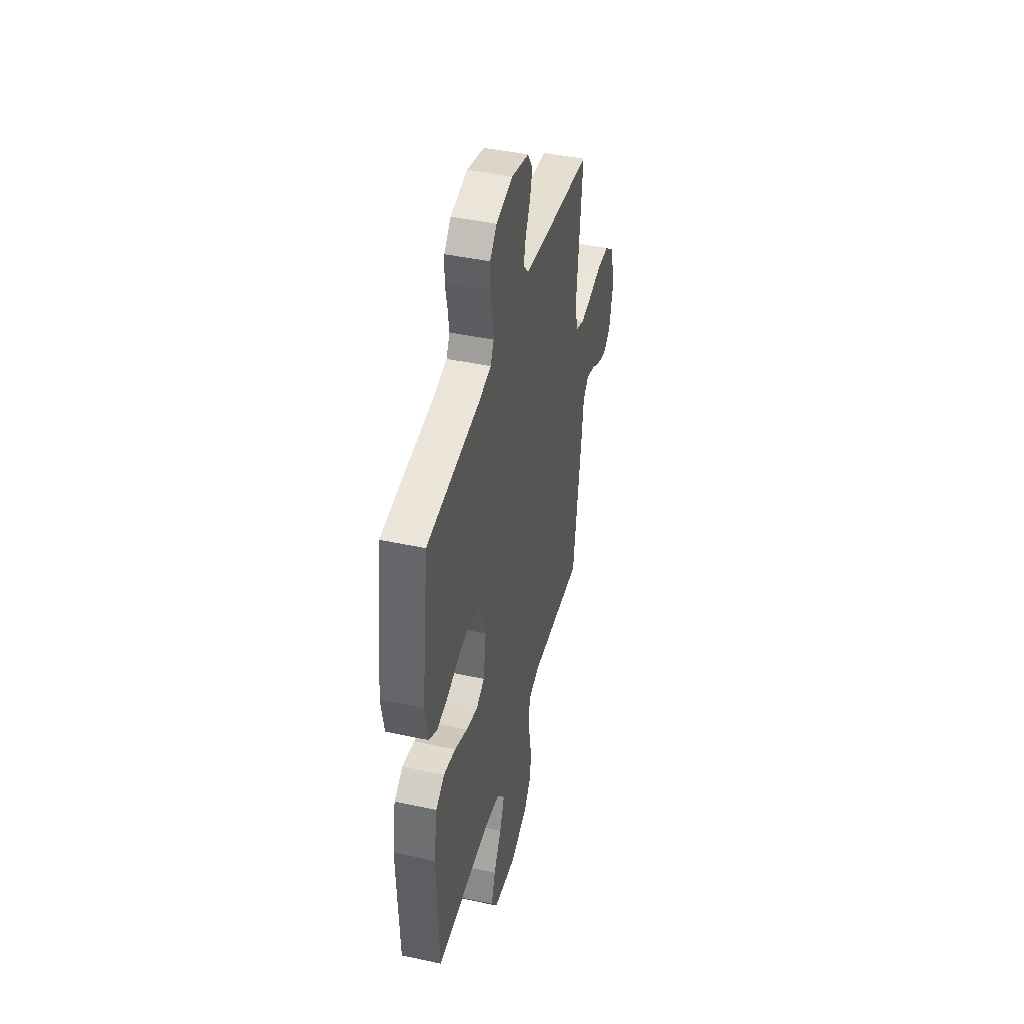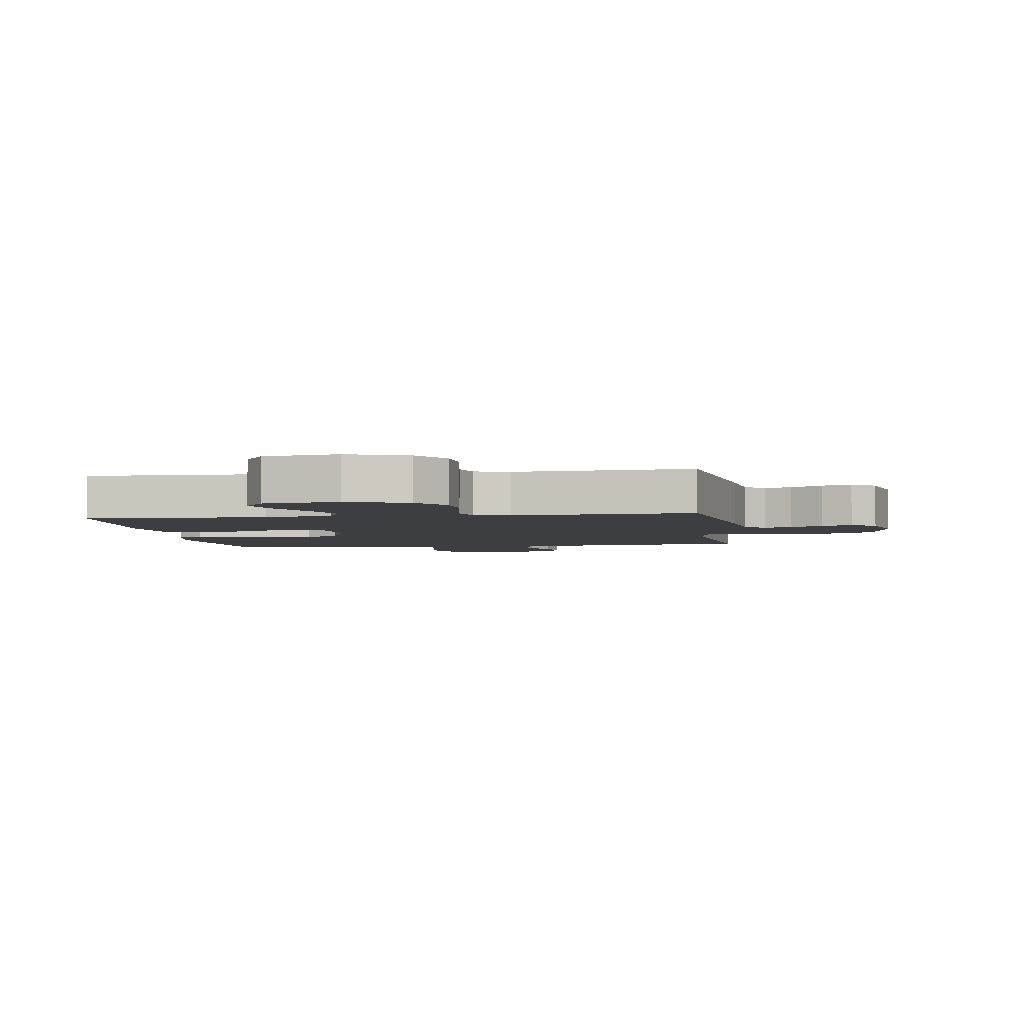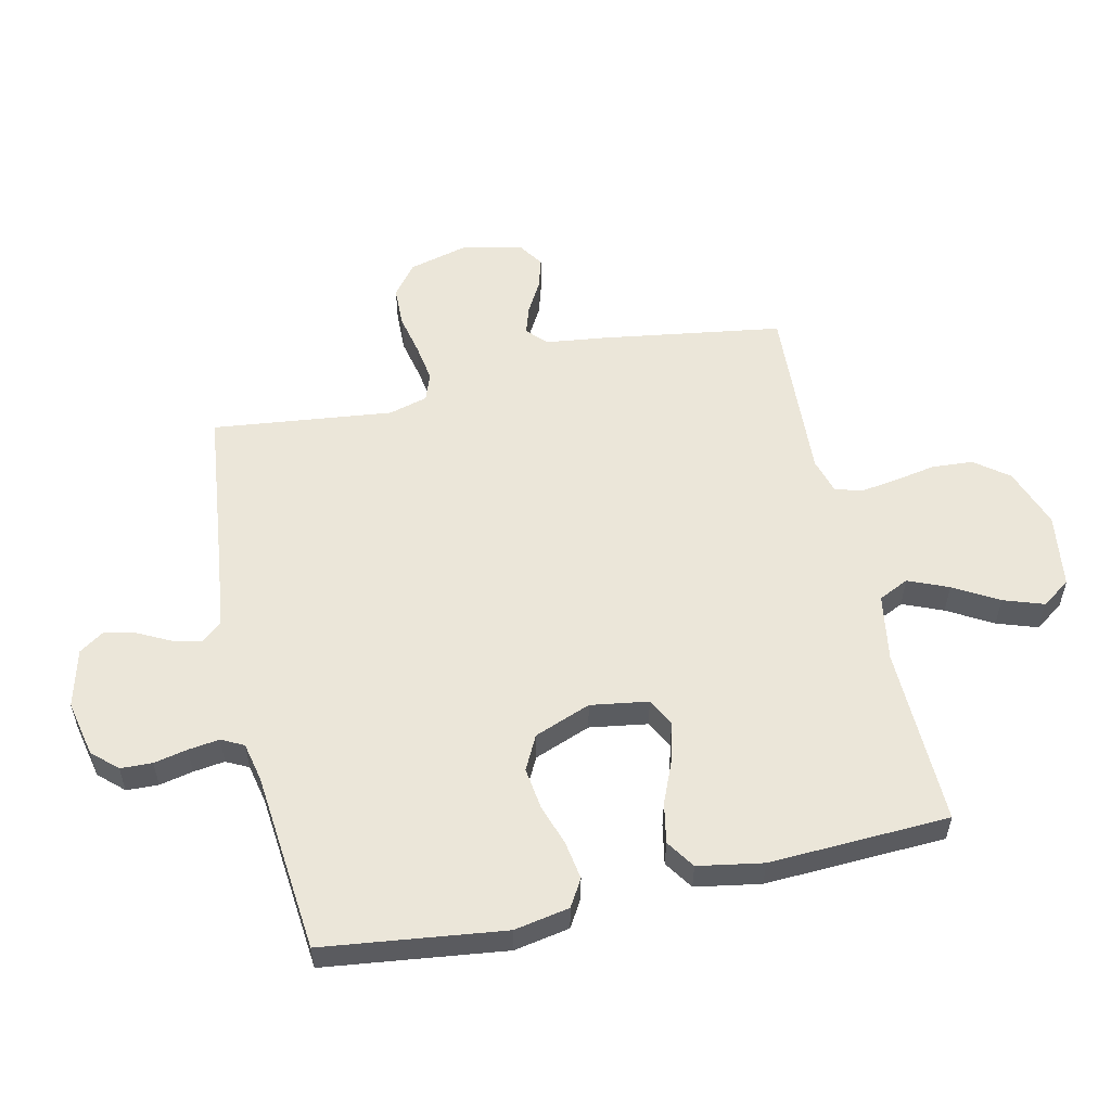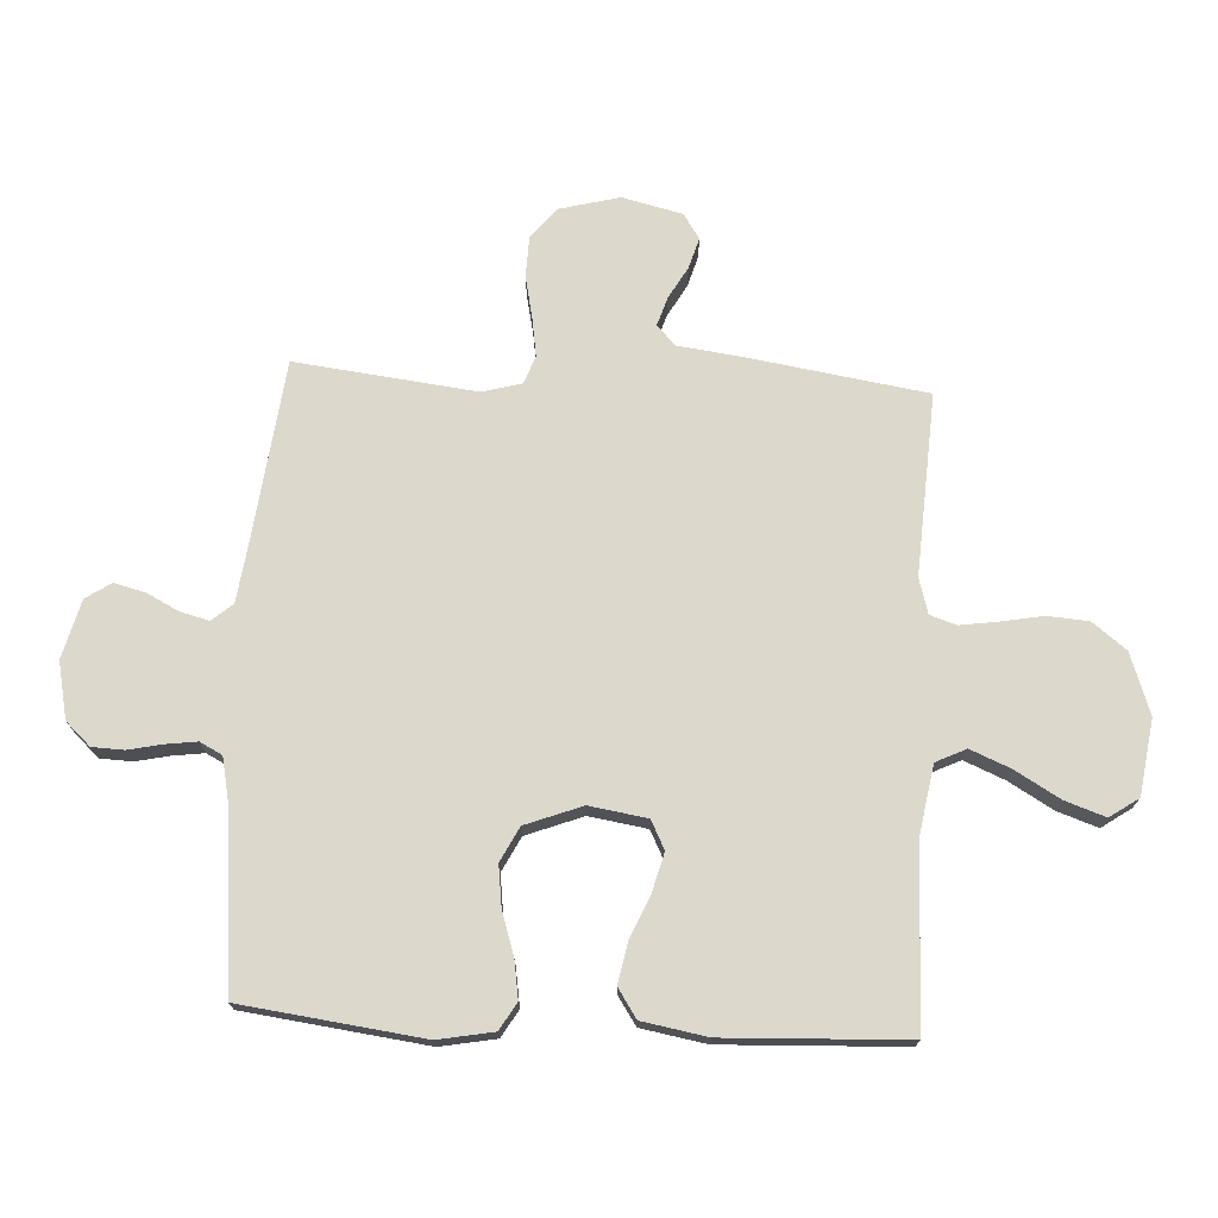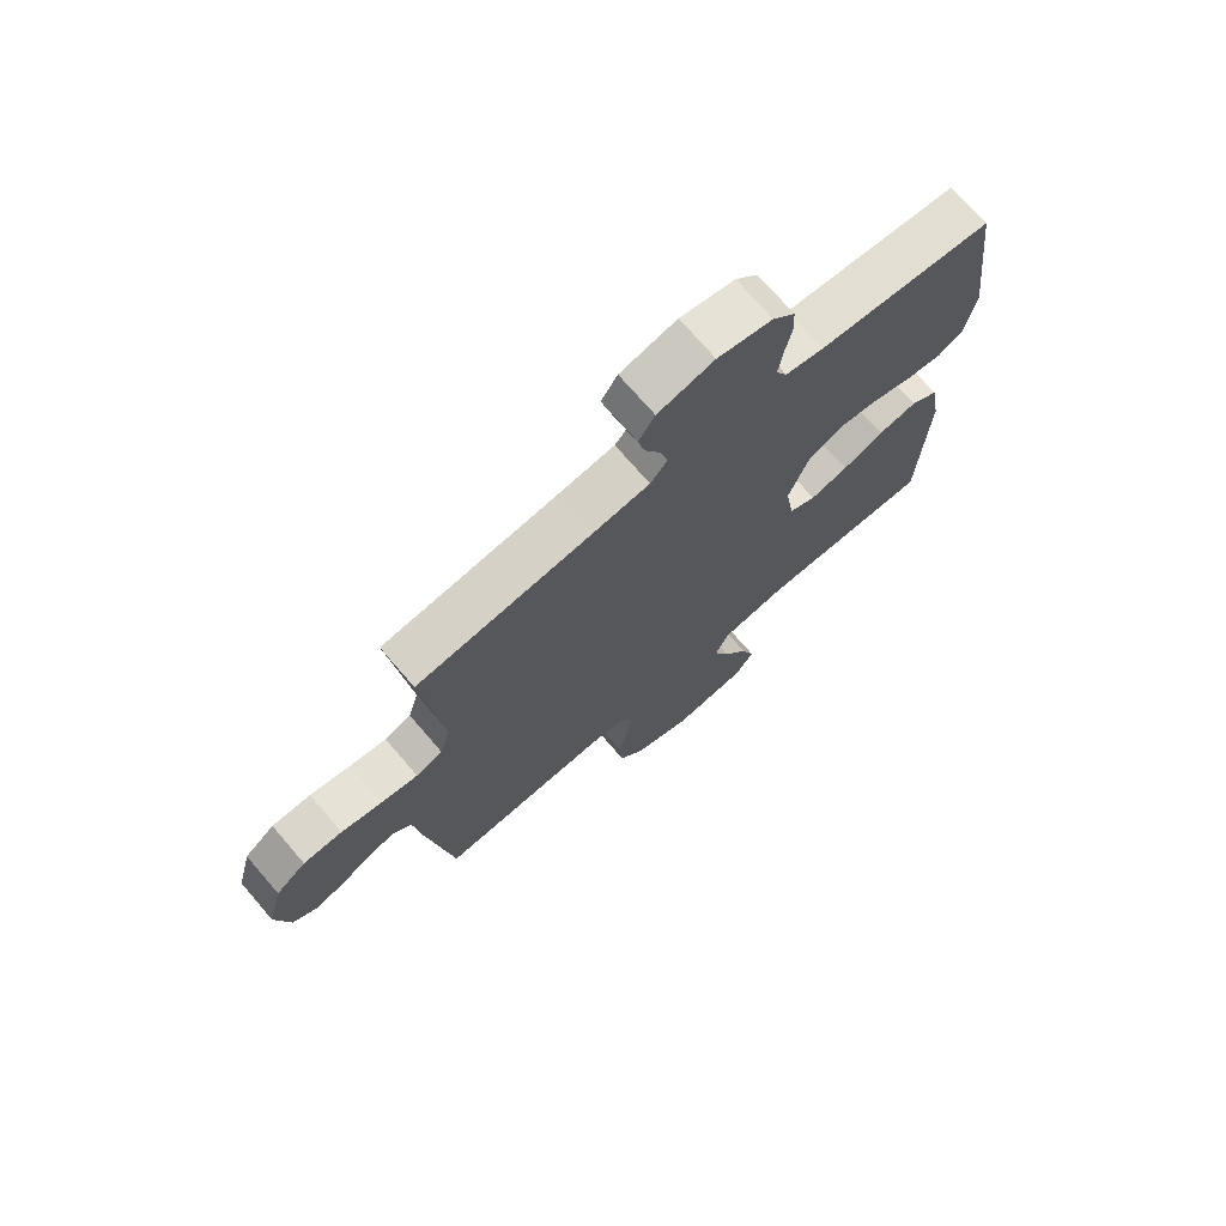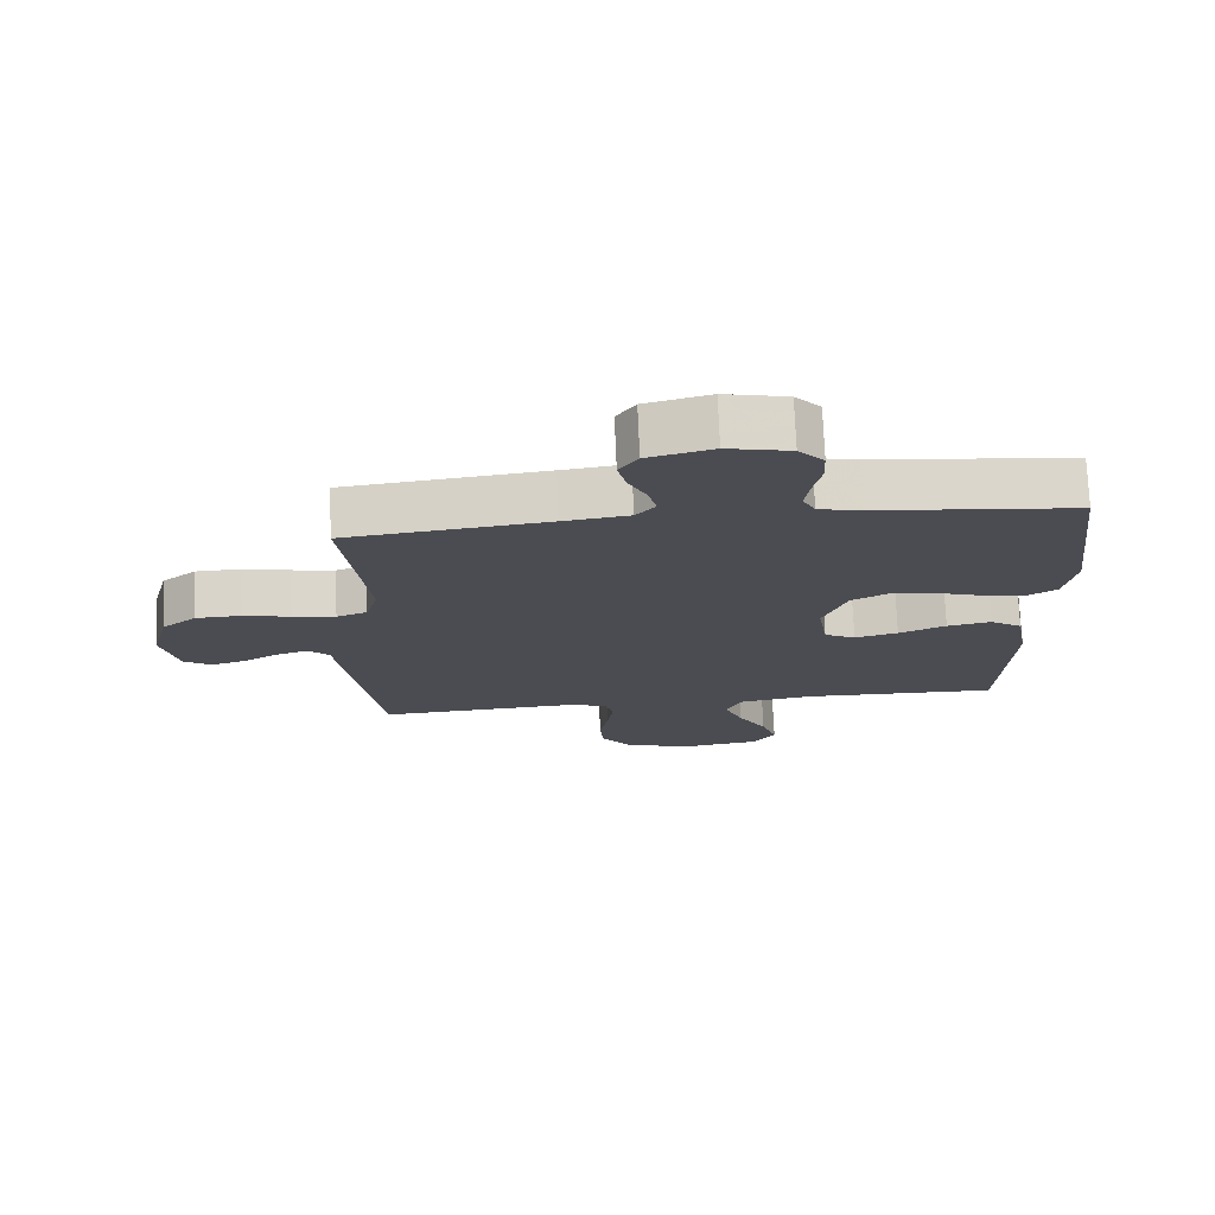
<metadata>
{"format":"obj","ext":"obj","renderer":"f3d","projection":"perspective","resolution":1024,"background":"white","views":[{"elev":43.3,"azim":104.3,"up":"+Z"},{"elev":-3.6,"azim":-171.8,"up":"+Y"},{"elev":55.5,"azim":77.3,"up":"+Y"},{"elev":72.7,"azim":93.1,"up":"+Y"},{"elev":72.3,"azim":-40.7,"up":"+Z"},{"elev":74.4,"azim":-2.4,"up":"+Z"}]}
</metadata>
<code>
v 0.5 0.07 0.5
v 0.538 0.07 0.2
v 0.521 0.07 0.108
v 0.476 0.07 0.081
v 0.413 0.07 0.091
v 0.343 0.07 0.114
v 0.274 0.07 0.123
v 0.217 0.07 0.094
v 0.181 0.07 0
v 0.196 0.07 -0.096
v 0.243 0.07 -0.12
v 0.308 0.07 -0.103
v 0.379 0.07 -0.073
v 0.446 0.07 -0.06
v 0.494 0.07 -0.092
v 0.513 0.07 -0.2
v 0.5 0.07 -0.5
v 0.2 0.07 -0.493
v 0.088 0.07 -0.512
v 0.064 0.07 -0.562
v 0.092 0.07 -0.629
v 0.135 0.07 -0.703
v 0.158 0.07 -0.77
v 0.125 0.07 -0.818
v 0 0.07 -0.836
v -0.101 0.07 -0.8
v -0.144 0.07 -0.744
v -0.149 0.07 -0.676
v -0.136 0.07 -0.606
v -0.127 0.07 -0.544
v -0.141 0.07 -0.5
v -0.2 0.07 -0.483
v -0.5 0.07 -0.5
v -0.546 0.07 -0.2
v -0.559 0.07 -0.097
v -0.592 0.07 -0.067
v -0.639 0.07 -0.082
v -0.692 0.07 -0.112
v -0.743 0.07 -0.127
v -0.784 0.07 -0.1
v -0.808 0.07 0
v -0.782 0.07 0.1
v -0.73 0.07 0.141
v -0.663 0.07 0.143
v -0.593 0.07 0.128
v -0.529 0.07 0.118
v -0.483 0.07 0.135
v -0.465 0.07 0.2
v -0.5 0.07 0.5
v -0.2 0.07 0.535
v -0.102 0.07 0.548
v -0.073 0.07 0.582
v -0.085 0.07 0.63
v -0.112 0.07 0.683
v -0.125 0.07 0.735
v -0.097 0.07 0.777
v 0 0.07 0.802
v 0.094 0.07 0.782
v 0.132 0.07 0.741
v 0.134 0.07 0.688
v 0.122 0.07 0.632
v 0.115 0.07 0.58
v 0.134 0.07 0.543
v 0.2 0.07 0.529
v 0.5 0 0.5
v 0.538 0 0.2
v 0.521 0 0.108
v 0.476 0 0.081
v 0.413 0 0.091
v 0.343 0 0.114
v 0.274 0 0.123
v 0.217 0 0.094
v 0.181 0 0
v 0.196 0 -0.096
v 0.243 0 -0.12
v 0.308 0 -0.103
v 0.379 0 -0.073
v 0.446 0 -0.06
v 0.494 0 -0.092
v 0.513 0 -0.2
v 0.5 0 -0.5
v 0.2 0 -0.493
v 0.088 0 -0.512
v 0.064 0 -0.562
v 0.092 0 -0.629
v 0.135 0 -0.703
v 0.158 0 -0.77
v 0.125 0 -0.818
v 0 0 -0.836
v -0.101 0 -0.8
v -0.144 0 -0.744
v -0.149 0 -0.676
v -0.136 0 -0.606
v -0.127 0 -0.544
v -0.141 0 -0.5
v -0.2 0 -0.483
v -0.5 0 -0.5
v -0.546 0 -0.2
v -0.559 0 -0.097
v -0.592 0 -0.067
v -0.639 0 -0.082
v -0.692 0 -0.112
v -0.743 0 -0.127
v -0.784 0 -0.1
v -0.808 0 0
v -0.782 0 0.1
v -0.73 0 0.141
v -0.663 0 0.143
v -0.593 0 0.128
v -0.529 0 0.118
v -0.483 0 0.135
v -0.465 0 0.2
v -0.5 0 0.5
v -0.2 0 0.535
v -0.102 0 0.548
v -0.073 0 0.582
v -0.085 0 0.63
v -0.112 0 0.683
v -0.125 0 0.735
v -0.097 0 0.777
v 0 0 0.802
v 0.094 0 0.782
v 0.132 0 0.741
v 0.134 0 0.688
v 0.122 0 0.632
v 0.115 0 0.58
v 0.134 0 0.543
v 0.2 0 0.529
f 59 60 61
f 58 59 61
f 57 58 61
f 56 57 61
f 55 56 61
f 54 55 61
f 53 54 61
f 52 53 61 62
f 51 52 62 63
f 48 49 50
f 51 63 64
f 50 51 64
f 48 50 64
f 47 48 64
f 43 44 45
f 42 43 45
f 41 42 45
f 40 41 45
f 39 40 45
f 38 39 45
f 37 38 45
f 36 37 45 46
f 35 36 46 47
f 47 64 1
f 35 47 1
f 34 35 1
f 33 34 1
f 32 33 1
f 27 28 29
f 26 27 29
f 25 26 29
f 24 25 29
f 23 24 29
f 22 23 29
f 21 22 29
f 20 21 29 30
f 19 20 30 31
f 16 17 18
f 15 16 18
f 14 15 18
f 13 14 18
f 12 13 18
f 19 31 32
f 18 19 32
f 12 18 32
f 11 12 32
f 4 5 6
f 3 4 6
f 2 3 6
f 1 2 6
f 1 6 7
f 10 11 32
f 9 10 32
f 8 9 32
f 8 32 1
f 1 7 8
f 125 124 123
f 125 123 122
f 125 122 121
f 125 121 120
f 125 120 119
f 125 119 118
f 125 118 117
f 126 125 117 116
f 127 126 116 115
f 114 113 112
f 128 127 115
f 128 115 114
f 128 114 112
f 128 112 111
f 109 108 107
f 109 107 106
f 109 106 105
f 109 105 104
f 109 104 103
f 109 103 102
f 109 102 101
f 110 109 101 100
f 111 110 100 99
f 65 128 111
f 65 111 99
f 65 99 98
f 65 98 97
f 65 97 96
f 93 92 91
f 93 91 90
f 93 90 89
f 93 89 88
f 93 88 87
f 93 87 86
f 93 86 85
f 94 93 85 84
f 95 94 84 83
f 82 81 80
f 82 80 79
f 82 79 78
f 82 78 77
f 82 77 76
f 96 95 83
f 96 83 82
f 96 82 76
f 96 76 75
f 70 69 68
f 70 68 67
f 70 67 66
f 70 66 65
f 71 70 65
f 96 75 74
f 96 74 73
f 96 73 72
f 65 96 72
f 72 71 65
f 1 65 66 2
f 2 66 67 3
f 3 67 68 4
f 4 68 69 5
f 5 69 70 6
f 6 70 71 7
f 7 71 72 8
f 8 72 73 9
f 9 73 74 10
f 10 74 75 11
f 11 75 76 12
f 12 76 77 13
f 13 77 78 14
f 14 78 79 15
f 15 79 80 16
f 16 80 81 17
f 17 81 82 18
f 18 82 83 19
f 19 83 84 20
f 20 84 85 21
f 21 85 86 22
f 22 86 87 23
f 23 87 88 24
f 24 88 89 25
f 25 89 90 26
f 26 90 91 27
f 27 91 92 28
f 28 92 93 29
f 29 93 94 30
f 30 94 95 31
f 31 95 96 32
f 32 96 97 33
f 33 97 98 34
f 34 98 99 35
f 35 99 100 36
f 36 100 101 37
f 37 101 102 38
f 38 102 103 39
f 39 103 104 40
f 40 104 105 41
f 41 105 106 42
f 42 106 107 43
f 43 107 108 44
f 44 108 109 45
f 45 109 110 46
f 46 110 111 47
f 47 111 112 48
f 48 112 113 49
f 49 113 114 50
f 50 114 115 51
f 51 115 116 52
f 52 116 117 53
f 53 117 118 54
f 54 118 119 55
f 55 119 120 56
f 56 120 121 57
f 57 121 122 58
f 58 122 123 59
f 59 123 124 60
f 60 124 125 61
f 61 125 126 62
f 62 126 127 63
f 63 127 128 64
f 64 128 65 1

</code>
